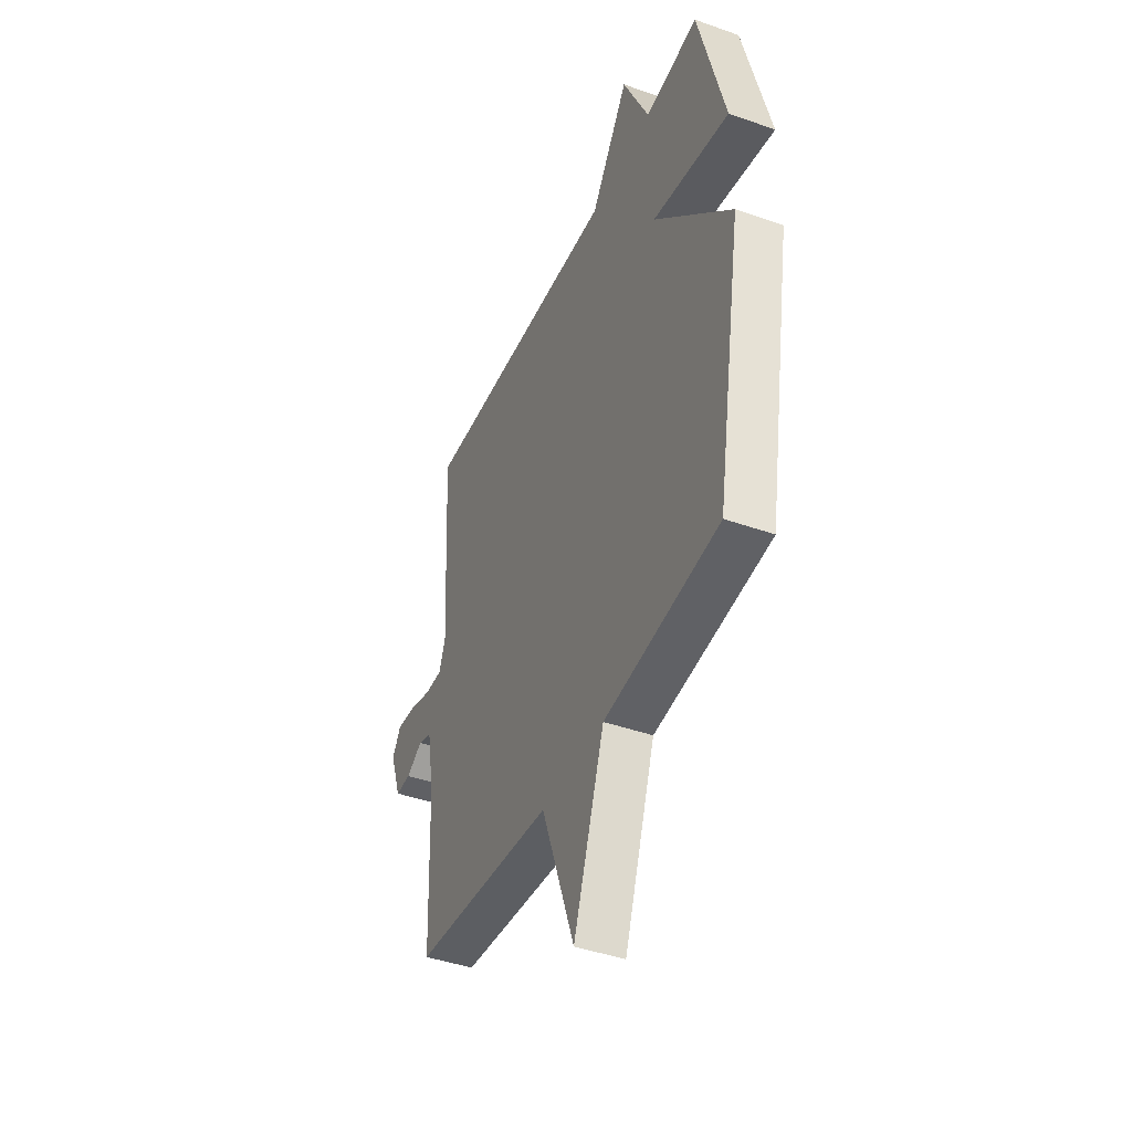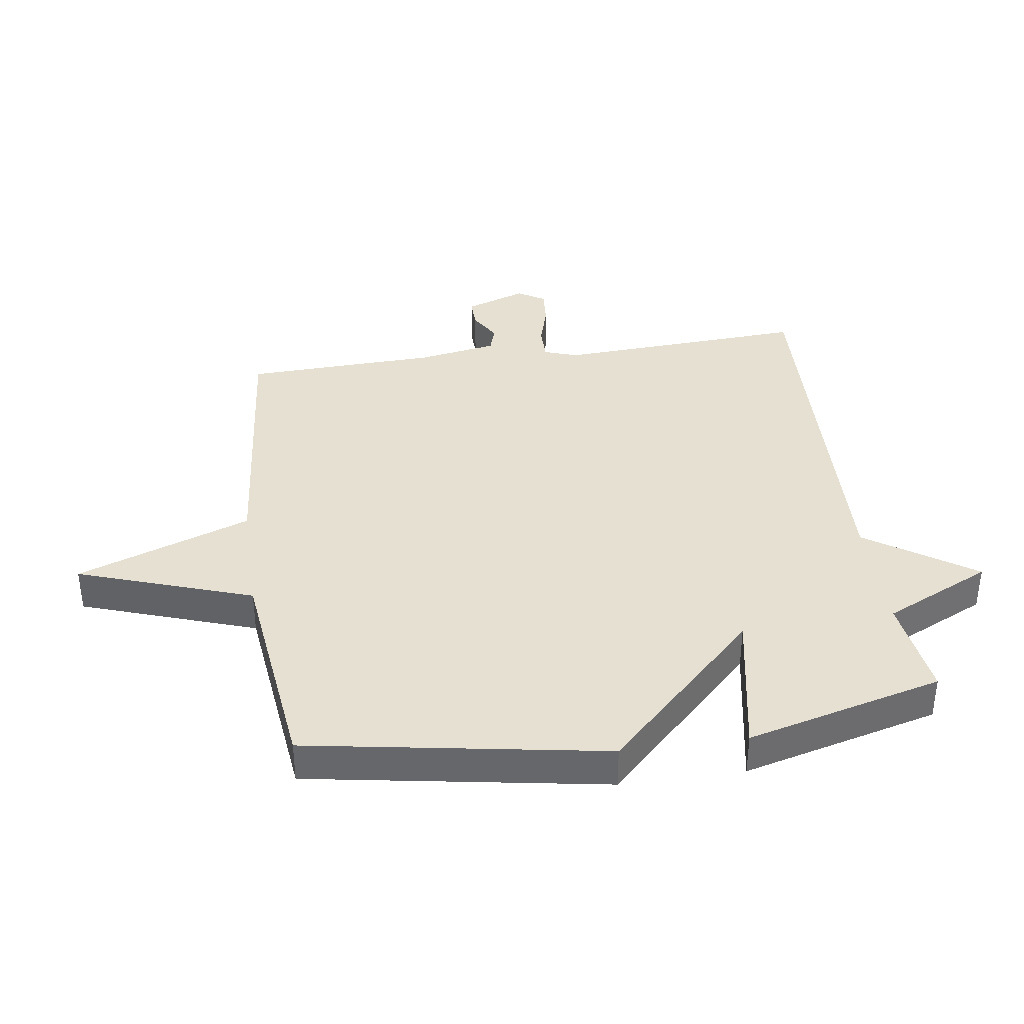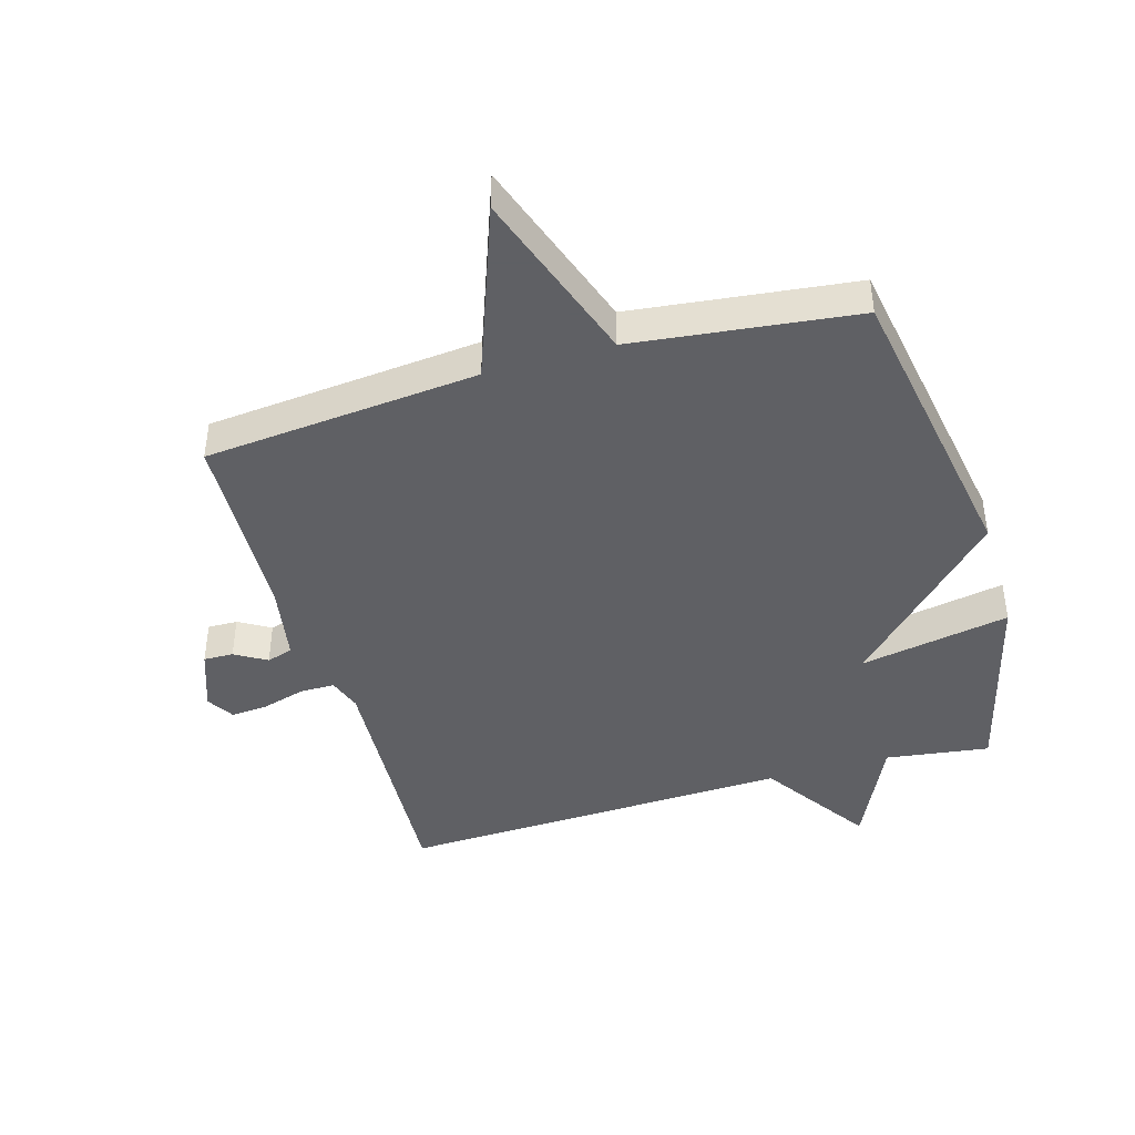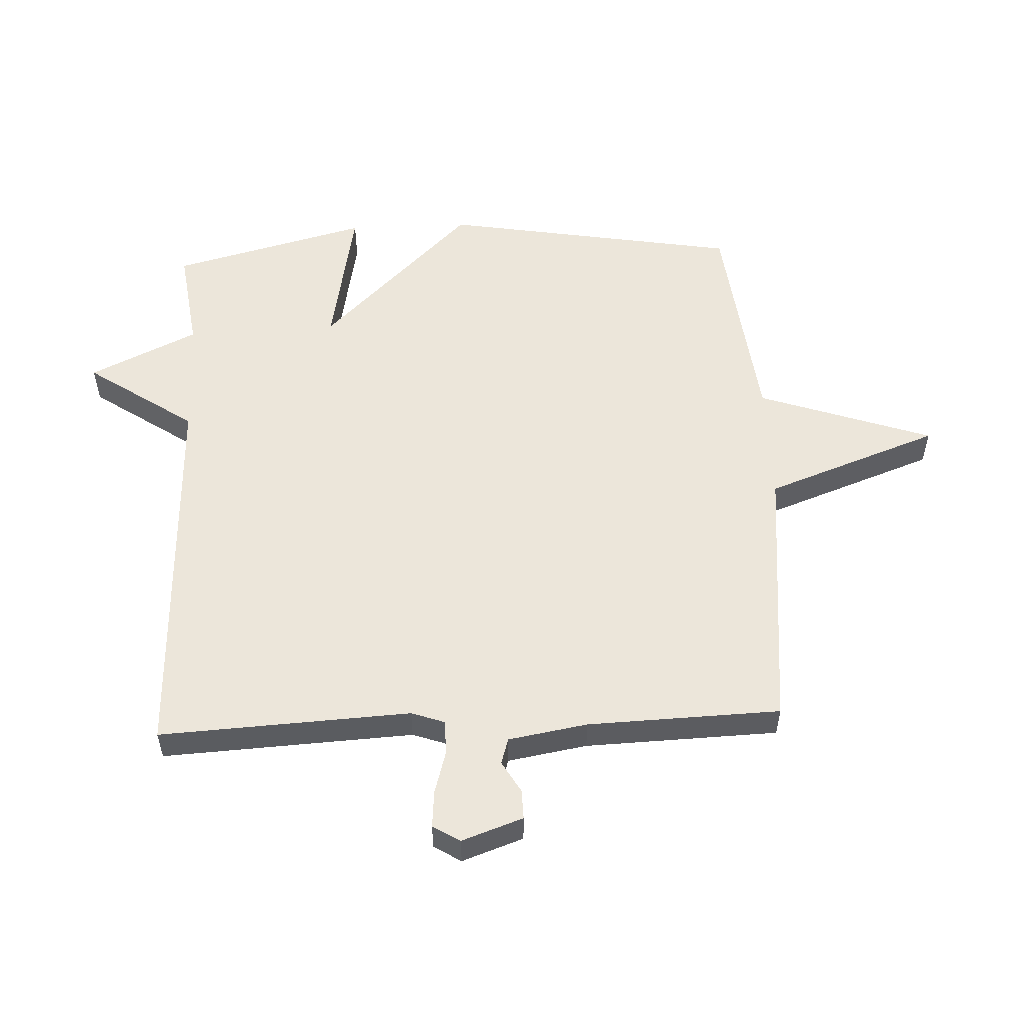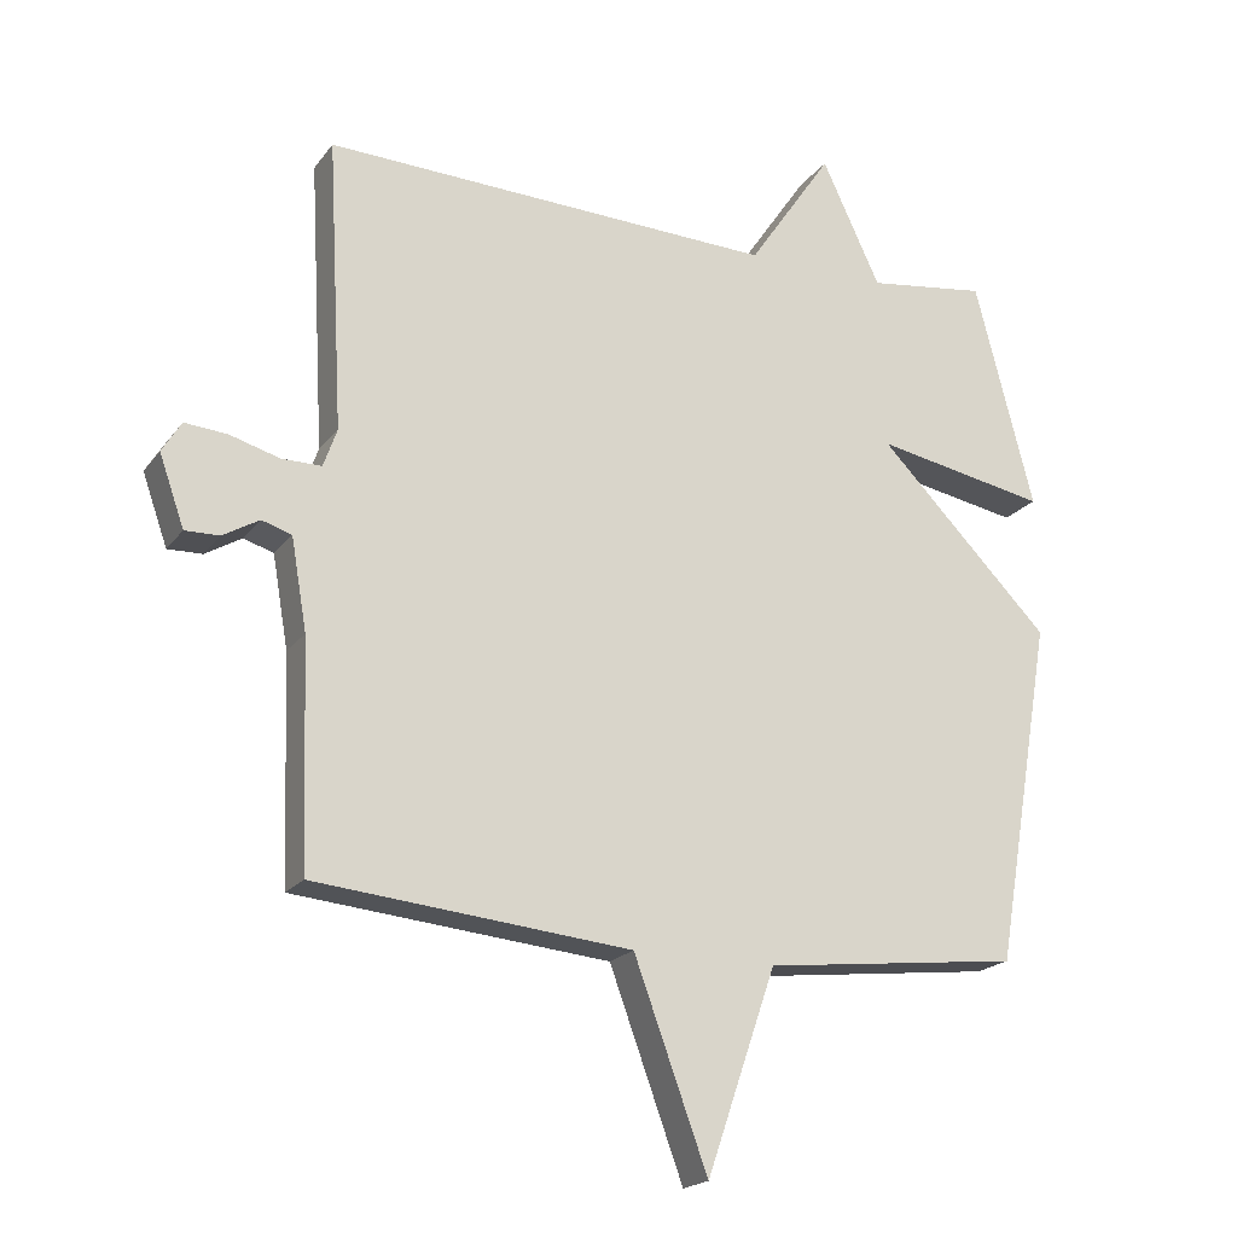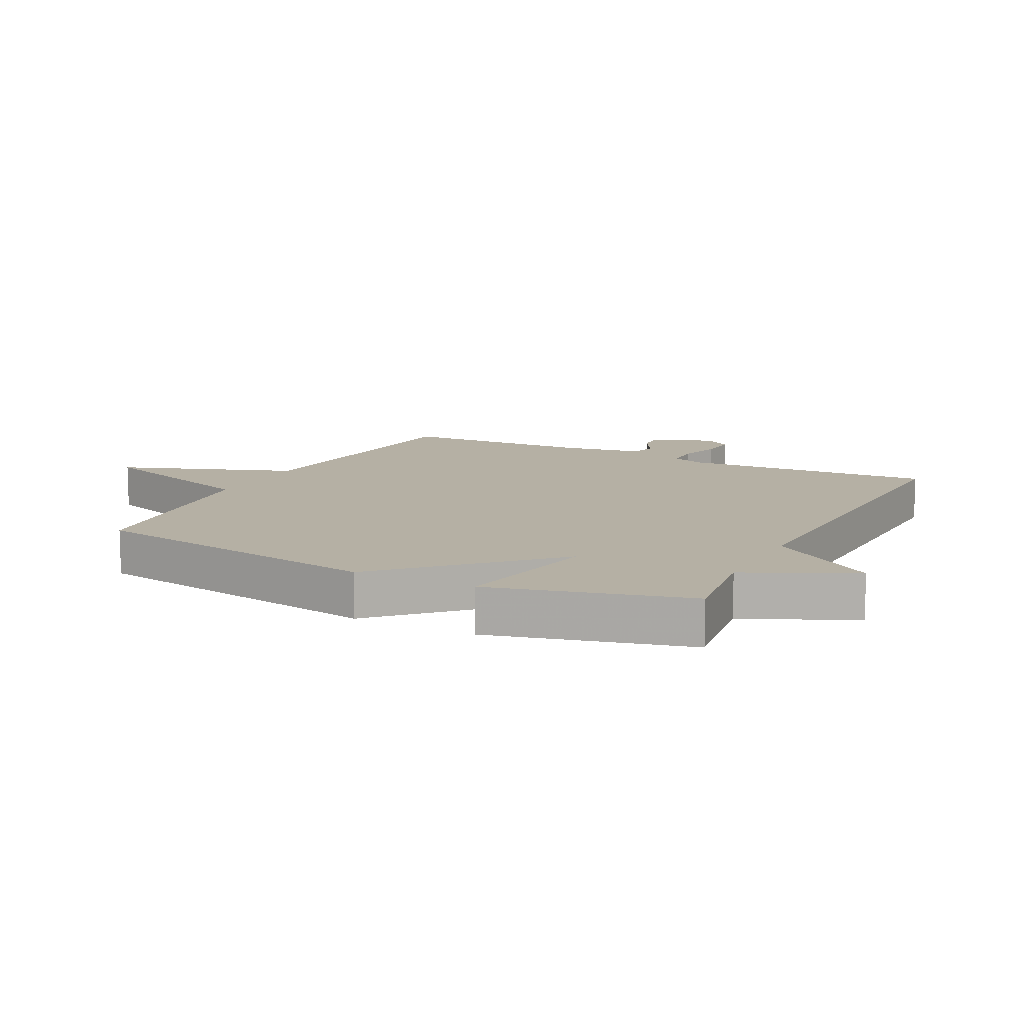
<metadata>
{"format":"obj","ext":"obj","renderer":"f3d","projection":"perspective","resolution":1024,"background":"white","views":[{"elev":-42.6,"azim":-112.9,"up":"+Z"},{"elev":37.8,"azim":-98.2,"up":"+Y"},{"elev":-43.2,"azim":-163.8,"up":"+Y"},{"elev":54.6,"azim":87.5,"up":"+Y"},{"elev":-19.8,"azim":154.3,"up":"+Z"},{"elev":11.6,"azim":-63.1,"up":"+Y"}]}
</metadata>
<code>
v -0.5 0.07 -0.5
v -0.582 0.07 -0.018
v -0.341 0.07 0.227
v -0.582 0.07 0.182
v -0.5 0.07 0.5
v -0.333 0.07 0.477
v -0.251 0.07 0.651
v -0.133 0.07 0.477
v 0.5 0.07 0.5
v 0.478 0.07 0.094
v 0.497 0.07 0.04
v 0.553 0.07 0.04
v 0.622 0.07 0.06
v 0.682 0.07 0.065
v 0.709 0.07 0.021
v 0.674 0.07 -0.078
v 0.626 0.07 -0.077
v 0.575 0.07 -0.047
v 0.533 0.07 -0.06
v 0.511 0.07 -0.188
v 0.5 0.07 -0.5
v 0.059 0.07 -0.542
v -0.044 0.07 -0.824
v -0.141 0.07 -0.542
v -0.5 0 -0.5
v -0.582 0 -0.018
v -0.341 0 0.227
v -0.582 0 0.182
v -0.5 0 0.5
v -0.333 0 0.477
v -0.251 0 0.651
v -0.133 0 0.477
v 0.5 0 0.5
v 0.478 0 0.094
v 0.497 0 0.04
v 0.553 0 0.04
v 0.622 0 0.06
v 0.682 0 0.065
v 0.709 0 0.021
v 0.674 0 -0.078
v 0.626 0 -0.077
v 0.575 0 -0.047
v 0.533 0 -0.06
v 0.511 0 -0.188
v 0.5 0 -0.5
v 0.059 0 -0.542
v -0.044 0 -0.824
v -0.141 0 -0.542
f 22 23 24
f 1 2 3
f 24 1 3
f 22 24 3
f 21 22 3
f 20 21 3
f 19 20 3
f 18 19 3
f 16 17 18
f 15 16 18
f 14 15 18
f 13 14 18
f 12 13 18
f 11 12 18
f 11 18 3
f 10 11 3
f 8 9 10 3
f 6 7 8 3
f 3 4 5 6
f 48 47 46
f 27 26 25
f 27 25 48
f 27 48 46
f 27 46 45
f 27 45 44
f 27 44 43
f 27 43 42
f 42 41 40
f 42 40 39
f 42 39 38
f 42 38 37
f 42 37 36
f 42 36 35
f 27 42 35
f 27 35 34
f 27 34 33 32
f 27 32 31 30
f 30 29 28 27
f 1 25 26 2
f 2 26 27 3
f 3 27 28 4
f 4 28 29 5
f 5 29 30 6
f 6 30 31 7
f 7 31 32 8
f 8 32 33 9
f 9 33 34 10
f 10 34 35 11
f 11 35 36 12
f 12 36 37 13
f 13 37 38 14
f 14 38 39 15
f 15 39 40 16
f 16 40 41 17
f 17 41 42 18
f 18 42 43 19
f 19 43 44 20
f 20 44 45 21
f 21 45 46 22
f 22 46 47 23
f 23 47 48 24
f 24 48 25 1

</code>
